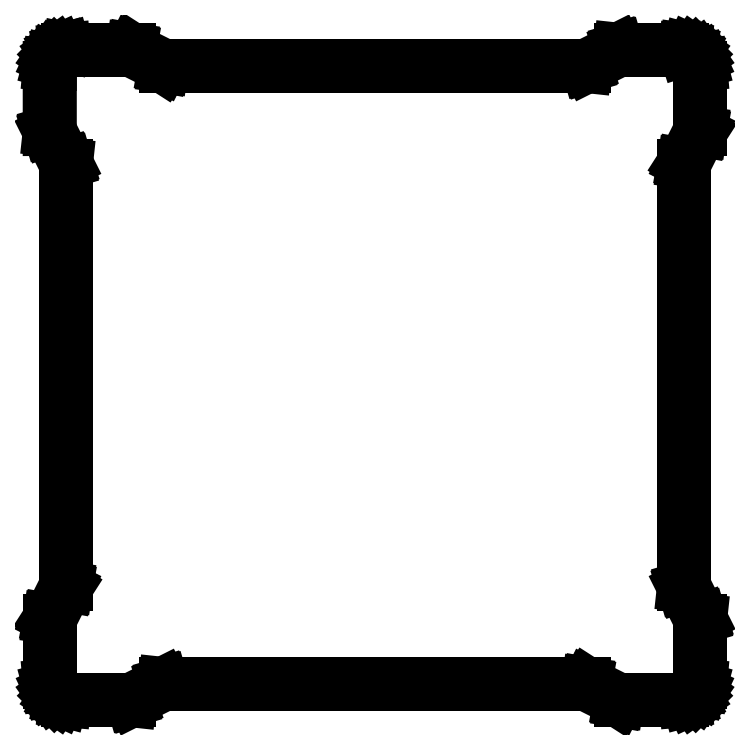
<metadata>
{"format":"dxf","ext":"dxf","renderer":"ezdxf+matplotlib","layout":"modelspace","background":"white","min_lineweight":24,"dpi":150}
</metadata>
<code>
0
SECTION
2
ENTITIES
0
LINE
8
BLACK
10
88.09
20
-39
11
88.1
21
-39
0
LINE
8
BLACK
10
88.1
20
-39
11
88.11
21
-39
0
LINE
8
BLACK
10
88.11
20
-39
11
90.09
21
-39.99
0
LINE
8
BLACK
10
90.09
20
-39.99
11
100.9
21
-39.99
0
LINE
8
BLACK
10
100.9
20
-39.99
11
103.1
21
-39.99
0
LINE
8
BLACK
10
103.1
20
-39.99
11
116
21
-39.99
0
LINE
8
BLACK
10
116
20
-39.99
11
118
21
-39
0
LINE
8
BLACK
10
118
20
-39
11
118
21
-38.99
0
LINE
8
BLACK
10
118
20
-38.99
11
118
21
-38.99
0
LINE
8
BLACK
10
118
20
-38.99
11
118.1
21
-38.99
0
LINE
8
BLACK
10
118.1
20
-38.99
11
122.1
21
-38.99
0
LINE
8
BLACK
10
122.1
20
-38.99
11
122.1
21
-38.99
0
LINE
8
BLACK
10
122.1
20
-38.99
11
122.3
21
-39.01
0
LINE
8
BLACK
10
122.3
20
-39.01
11
122.4
21
-39.06
0
LINE
8
BLACK
10
122.4
20
-39.06
11
122.6
21
-39.14
0
LINE
8
BLACK
10
122.6
20
-39.14
11
122.8
21
-39.25
0
LINE
8
BLACK
10
122.8
20
-39.25
11
122.9
21
-39.39
0
LINE
8
BLACK
10
122.9
20
-39.39
11
123
21
-39.55
0
LINE
8
BLACK
10
123
20
-39.55
11
123.1
21
-39.73
0
LINE
8
BLACK
10
123.1
20
-39.73
11
123.2
21
-39.92
0
LINE
8
BLACK
10
123.2
20
-39.92
11
123.2
21
-40.12
0
LINE
8
BLACK
10
123.2
20
-40.12
11
123.2
21
-40.12
0
LINE
8
BLACK
10
123.2
20
-40.12
11
123.2
21
-44.12
0
LINE
8
BLACK
10
123.2
20
-44.12
11
123.2
21
-44.15
0
LINE
8
BLACK
10
123.2
20
-44.15
11
123.2
21
-44.16
0
LINE
8
BLACK
10
123.2
20
-44.16
11
123.2
21
-44.17
0
LINE
8
BLACK
10
123.2
20
-44.17
11
122.2
21
-46.15
0
LINE
8
BLACK
10
122.2
20
-46.15
11
122.2
21
-72.09
0
LINE
8
BLACK
10
122.2
20
-72.09
11
123.2
21
-74.06
0
LINE
8
BLACK
10
123.2
20
-74.06
11
123.2
21
-74.09
0
LINE
8
BLACK
10
123.2
20
-74.09
11
123.2
21
-74.11
0
LINE
8
BLACK
10
123.2
20
-74.11
11
123.2
21
-74.12
0
LINE
8
BLACK
10
123.2
20
-74.12
11
123.2
21
-78.12
0
LINE
8
BLACK
10
123.2
20
-78.12
11
123.2
21
-78.31
0
LINE
8
BLACK
10
123.2
20
-78.31
11
123.1
21
-78.5
0
LINE
8
BLACK
10
123.1
20
-78.5
11
123
21
-78.68
0
LINE
8
BLACK
10
123
20
-78.68
11
122.9
21
-78.84
0
LINE
8
BLACK
10
122.9
20
-78.84
11
122.8
21
-78.98
0
LINE
8
BLACK
10
122.8
20
-78.98
11
122.6
21
-79.09
0
LINE
8
BLACK
10
122.6
20
-79.09
11
122.4
21
-79.17
0
LINE
8
BLACK
10
122.4
20
-79.17
11
122.3
21
-79.22
0
LINE
8
BLACK
10
122.3
20
-79.22
11
122.1
21
-79.24
0
LINE
8
BLACK
10
122.1
20
-79.24
11
118.1
21
-79.24
0
LINE
8
BLACK
10
118.1
20
-79.24
11
118
21
-79.24
0
LINE
8
BLACK
10
118
20
-79.24
11
118
21
-79.23
0
LINE
8
BLACK
10
118
20
-79.23
11
118
21
-79.23
0
LINE
8
BLACK
10
118
20
-79.23
11
116
21
-78.24
0
LINE
8
BLACK
10
116
20
-78.24
11
90.09
21
-78.24
0
LINE
8
BLACK
10
90.09
20
-78.24
11
88.11
21
-79.23
0
LINE
8
BLACK
10
88.11
20
-79.23
11
88.08
21
-79.24
0
LINE
8
BLACK
10
88.08
20
-79.24
11
88.07
21
-79.24
0
LINE
8
BLACK
10
88.07
20
-79.24
11
88.06
21
-79.24
0
LINE
8
BLACK
10
88.06
20
-79.24
11
84.06
21
-79.24
0
LINE
8
BLACK
10
84.06
20
-79.24
11
83.86
21
-79.22
0
LINE
8
BLACK
10
83.86
20
-79.22
11
83.67
21
-79.17
0
LINE
8
BLACK
10
83.67
20
-79.17
11
83.5
21
-79.09
0
LINE
8
BLACK
10
83.5
20
-79.09
11
83.33
21
-78.98
0
LINE
8
BLACK
10
83.33
20
-78.98
11
83.2
21
-78.84
0
LINE
8
BLACK
10
83.2
20
-78.84
11
83.08
21
-78.68
0
LINE
8
BLACK
10
83.08
20
-78.68
11
83
21
-78.5
0
LINE
8
BLACK
10
83
20
-78.5
11
82.95
21
-78.31
0
LINE
8
BLACK
10
82.95
20
-78.31
11
82.93
21
-78.12
0
LINE
8
BLACK
10
82.93
20
-78.12
11
82.93
21
-74.12
0
LINE
8
BLACK
10
82.93
20
-74.12
11
82.94
21
-74.08
0
LINE
8
BLACK
10
82.94
20
-74.08
11
82.94
21
-74.07
0
LINE
8
BLACK
10
82.94
20
-74.07
11
82.95
21
-74.06
0
LINE
8
BLACK
10
82.95
20
-74.06
11
83.93
21
-72.09
0
LINE
8
BLACK
10
83.93
20
-72.09
11
83.93
21
-46.15
0
LINE
8
BLACK
10
83.93
20
-46.15
11
82.95
21
-44.17
0
LINE
8
BLACK
10
82.95
20
-44.17
11
82.93
21
-44.14
0
LINE
8
BLACK
10
82.93
20
-44.14
11
82.94
21
-44.13
0
LINE
8
BLACK
10
82.94
20
-44.13
11
82.93
21
-44.12
0
LINE
8
BLACK
10
82.93
20
-44.12
11
82.93
21
-40.12
0
LINE
8
BLACK
10
82.93
20
-40.12
11
82.93
21
-40.12
0
LINE
8
BLACK
10
82.93
20
-40.12
11
82.95
21
-39.92
0
LINE
8
BLACK
10
82.95
20
-39.92
11
83
21
-39.73
0
LINE
8
BLACK
10
83
20
-39.73
11
83.08
21
-39.56
0
LINE
8
BLACK
10
83.08
20
-39.56
11
83.19
21
-39.4
0
LINE
8
BLACK
10
83.19
20
-39.4
11
83.33
21
-39.26
0
LINE
8
BLACK
10
83.33
20
-39.26
11
83.49
21
-39.14
0
LINE
8
BLACK
10
83.49
20
-39.14
11
83.67
21
-39.06
0
LINE
8
BLACK
10
83.67
20
-39.06
11
83.85
21
-39.01
0
LINE
8
BLACK
10
83.85
20
-39.01
11
84.05
21
-38.99
0
LINE
8
BLACK
10
84.05
20
-38.99
11
84.05
21
-38.99
0
LINE
8
BLACK
10
84.05
20
-38.99
11
84.05
21
-38.99
0
LINE
8
BLACK
10
84.05
20
-38.99
11
88.06
21
-38.99
0
LINE
8
BLACK
10
88.06
20
-38.99
11
88.09
21
-39
0
LINE
8
BLACK
10
122.1
20
-39.24
11
122.1
21
-39.24
0
LINE
8
BLACK
10
122.1
20
-39.24
11
122.1
21
-39.24
0
LINE
8
BLACK
10
122.1
20
-39.24
11
118.1
21
-39.24
0
LINE
8
BLACK
10
118.1
20
-39.24
11
116.1
21
-40.23
0
LINE
8
BLACK
10
116.1
20
-40.23
11
116.1
21
-40.24
0
LINE
8
BLACK
10
116.1
20
-40.24
11
116.1
21
-40.24
0
LINE
8
BLACK
10
116.1
20
-40.24
11
116.1
21
-40.24
0
LINE
8
BLACK
10
116.1
20
-40.24
11
103.1
21
-40.24
0
LINE
8
BLACK
10
103.1
20
-40.24
11
100.9
21
-40.24
0
LINE
8
BLACK
10
100.9
20
-40.24
11
90.06
21
-40.24
0
LINE
8
BLACK
10
90.06
20
-40.24
11
90.02
21
-40.24
0
LINE
8
BLACK
10
90.02
20
-40.24
11
90.01
21
-40.23
0
LINE
8
BLACK
10
90.01
20
-40.23
11
90
21
-40.23
0
LINE
8
BLACK
10
90
20
-40.23
11
88.03
21
-39.24
0
LINE
8
BLACK
10
88.03
20
-39.24
11
84.05
21
-39.24
0
LINE
8
BLACK
10
84.05
20
-39.24
11
83.97
21
-39.24
0
LINE
8
BLACK
10
83.97
20
-39.24
11
83.8
21
-39.28
0
LINE
8
BLACK
10
83.8
20
-39.28
11
83.64
21
-39.34
0
LINE
8
BLACK
10
83.64
20
-39.34
11
83.5
21
-39.44
0
LINE
8
BLACK
10
83.5
20
-39.44
11
83.38
21
-39.56
0
LINE
8
BLACK
10
83.38
20
-39.56
11
83.28
21
-39.7
0
LINE
8
BLACK
10
83.28
20
-39.7
11
83.22
21
-39.86
0
LINE
8
BLACK
10
83.22
20
-39.86
11
83.18
21
-40.03
0
LINE
8
BLACK
10
83.18
20
-40.03
11
83.18
21
-40.12
0
LINE
8
BLACK
10
83.18
20
-40.12
11
83.18
21
-40.12
0
LINE
8
BLACK
10
83.18
20
-40.12
11
83.18
21
-44.09
0
LINE
8
BLACK
10
83.18
20
-44.09
11
84.17
21
-46.06
0
LINE
8
BLACK
10
84.17
20
-46.06
11
84.18
21
-46.09
0
LINE
8
BLACK
10
84.18
20
-46.09
11
84.18
21
-46.11
0
LINE
8
BLACK
10
84.18
20
-46.11
11
84.18
21
-46.12
0
LINE
8
BLACK
10
84.18
20
-46.12
11
84.18
21
-72.12
0
LINE
8
BLACK
10
84.18
20
-72.12
11
84.18
21
-72.15
0
LINE
8
BLACK
10
84.18
20
-72.15
11
84.17
21
-72.16
0
LINE
8
BLACK
10
84.17
20
-72.16
11
84.17
21
-72.17
0
LINE
8
BLACK
10
84.17
20
-72.17
11
83.18
21
-74.15
0
LINE
8
BLACK
10
83.18
20
-74.15
11
83.18
21
-78.12
0
LINE
8
BLACK
10
83.18
20
-78.12
11
83.18
21
-78.2
0
LINE
8
BLACK
10
83.18
20
-78.2
11
83.22
21
-78.37
0
LINE
8
BLACK
10
83.22
20
-78.37
11
83.28
21
-78.53
0
LINE
8
BLACK
10
83.28
20
-78.53
11
83.38
21
-78.67
0
LINE
8
BLACK
10
83.38
20
-78.67
11
83.5
21
-78.8
0
LINE
8
BLACK
10
83.5
20
-78.8
11
83.64
21
-78.89
0
LINE
8
BLACK
10
83.64
20
-78.89
11
83.8
21
-78.96
0
LINE
8
BLACK
10
83.8
20
-78.96
11
83.97
21
-78.99
0
LINE
8
BLACK
10
83.97
20
-78.99
11
84.06
21
-78.99
0
LINE
8
BLACK
10
84.06
20
-78.99
11
88.03
21
-78.99
0
LINE
8
BLACK
10
88.03
20
-78.99
11
90
21
-78
0
LINE
8
BLACK
10
90
20
-78
11
90.04
21
-77.99
0
LINE
8
BLACK
10
90.04
20
-77.99
11
90.05
21
-77.99
0
LINE
8
BLACK
10
90.05
20
-77.99
11
90.06
21
-77.99
0
LINE
8
BLACK
10
90.06
20
-77.99
11
116.1
21
-77.99
0
LINE
8
BLACK
10
116.1
20
-77.99
11
116.1
21
-78
0
LINE
8
BLACK
10
116.1
20
-78
11
116.1
21
-78
0
LINE
8
BLACK
10
116.1
20
-78
11
116.1
21
-78
0
LINE
8
BLACK
10
116.1
20
-78
11
118.1
21
-78.99
0
LINE
8
BLACK
10
118.1
20
-78.99
11
122.1
21
-78.99
0
LINE
8
BLACK
10
122.1
20
-78.99
11
122.1
21
-78.99
0
LINE
8
BLACK
10
122.1
20
-78.99
11
122.3
21
-78.96
0
LINE
8
BLACK
10
122.3
20
-78.96
11
122.5
21
-78.89
0
LINE
8
BLACK
10
122.5
20
-78.89
11
122.6
21
-78.8
0
LINE
8
BLACK
10
122.6
20
-78.8
11
122.7
21
-78.67
0
LINE
8
BLACK
10
122.7
20
-78.67
11
122.8
21
-78.53
0
LINE
8
BLACK
10
122.8
20
-78.53
11
122.9
21
-78.37
0
LINE
8
BLACK
10
122.9
20
-78.37
11
122.9
21
-78.2
0
LINE
8
BLACK
10
122.9
20
-78.2
11
122.9
21
-78.12
0
LINE
8
BLACK
10
122.9
20
-78.12
11
122.9
21
-74.15
0
LINE
8
BLACK
10
122.9
20
-74.15
11
121.9
21
-72.17
0
LINE
8
BLACK
10
121.9
20
-72.17
11
121.9
21
-72.14
0
LINE
8
BLACK
10
121.9
20
-72.14
11
121.9
21
-72.13
0
LINE
8
BLACK
10
121.9
20
-72.13
11
121.9
21
-72.12
0
LINE
8
BLACK
10
121.9
20
-72.12
11
121.9
21
-46.12
0
LINE
8
BLACK
10
121.9
20
-46.12
11
121.9
21
-46.08
0
LINE
8
BLACK
10
121.9
20
-46.08
11
121.9
21
-46.07
0
LINE
8
BLACK
10
121.9
20
-46.07
11
121.9
21
-46.06
0
LINE
8
BLACK
10
121.9
20
-46.06
11
122.9
21
-44.09
0
LINE
8
BLACK
10
122.9
20
-44.09
11
122.9
21
-40.12
0
LINE
8
BLACK
10
122.9
20
-40.12
11
122.9
21
-40.12
0
LINE
8
BLACK
10
122.9
20
-40.12
11
122.9
21
-40.03
0
LINE
8
BLACK
10
122.9
20
-40.03
11
122.9
21
-39.86
0
LINE
8
BLACK
10
122.9
20
-39.86
11
122.8
21
-39.7
0
LINE
8
BLACK
10
122.8
20
-39.7
11
122.7
21
-39.56
0
LINE
8
BLACK
10
122.7
20
-39.56
11
122.6
21
-39.44
0
LINE
8
BLACK
10
122.6
20
-39.44
11
122.5
21
-39.34
0
LINE
8
BLACK
10
122.5
20
-39.34
11
122.3
21
-39.27
0
LINE
8
BLACK
10
122.3
20
-39.27
11
122.1
21
-39.24
0
LINE
8
BLACK
10
122.1
20
-39.24
11
122.1
21
-39.24
0
ENDSEC
0
EOF

</code>
